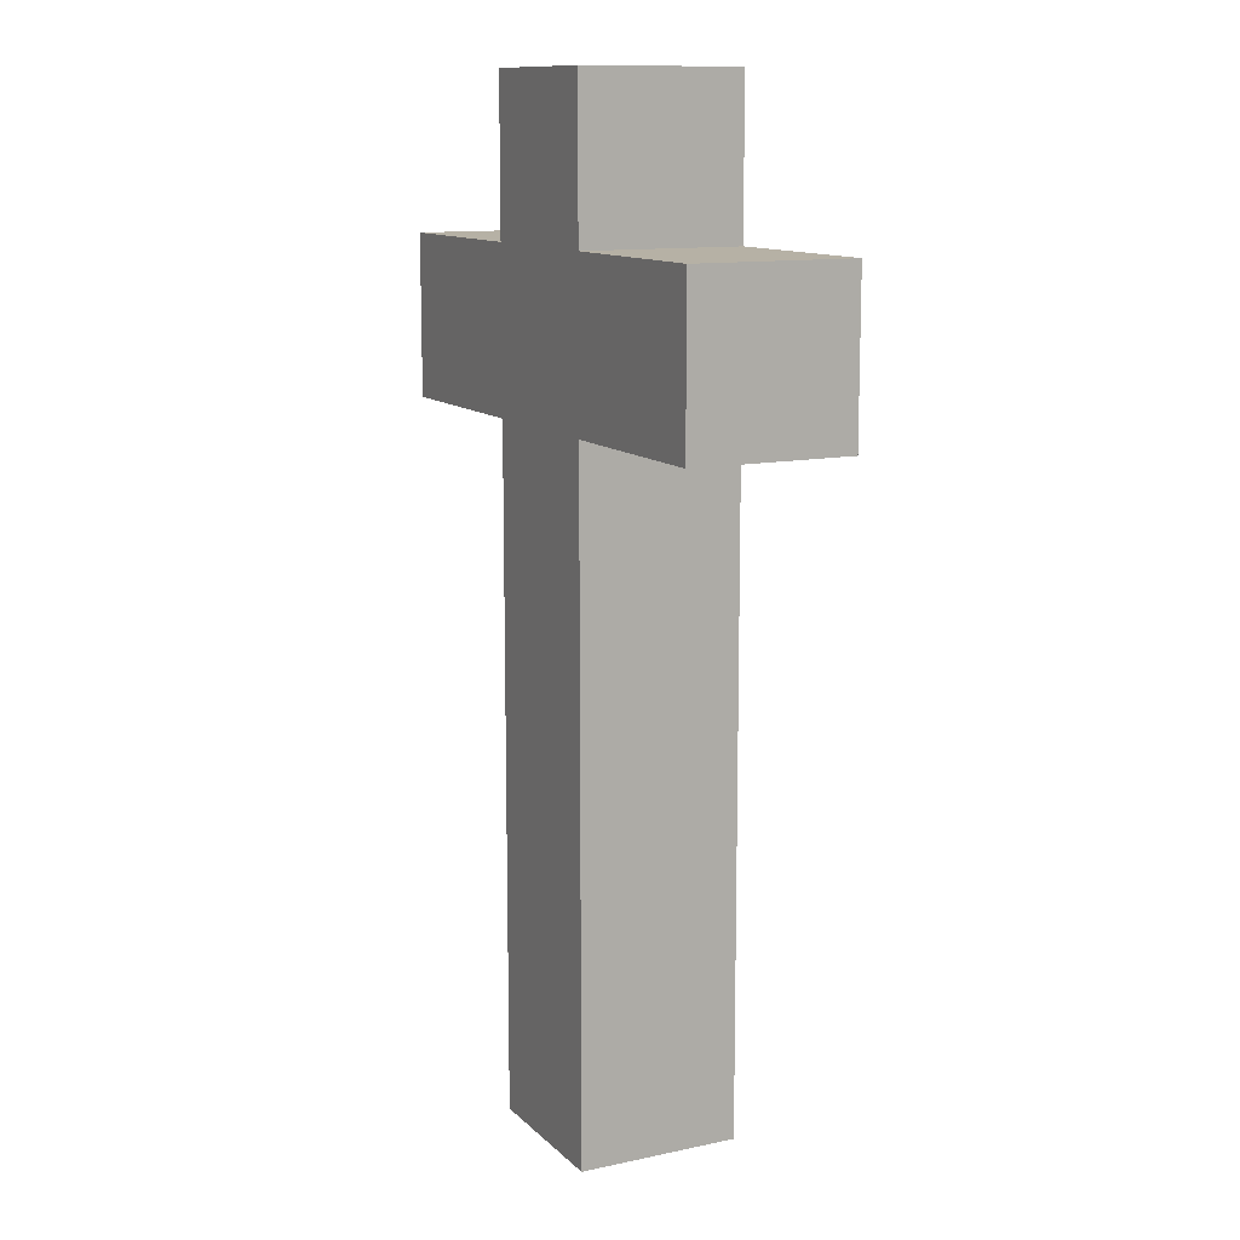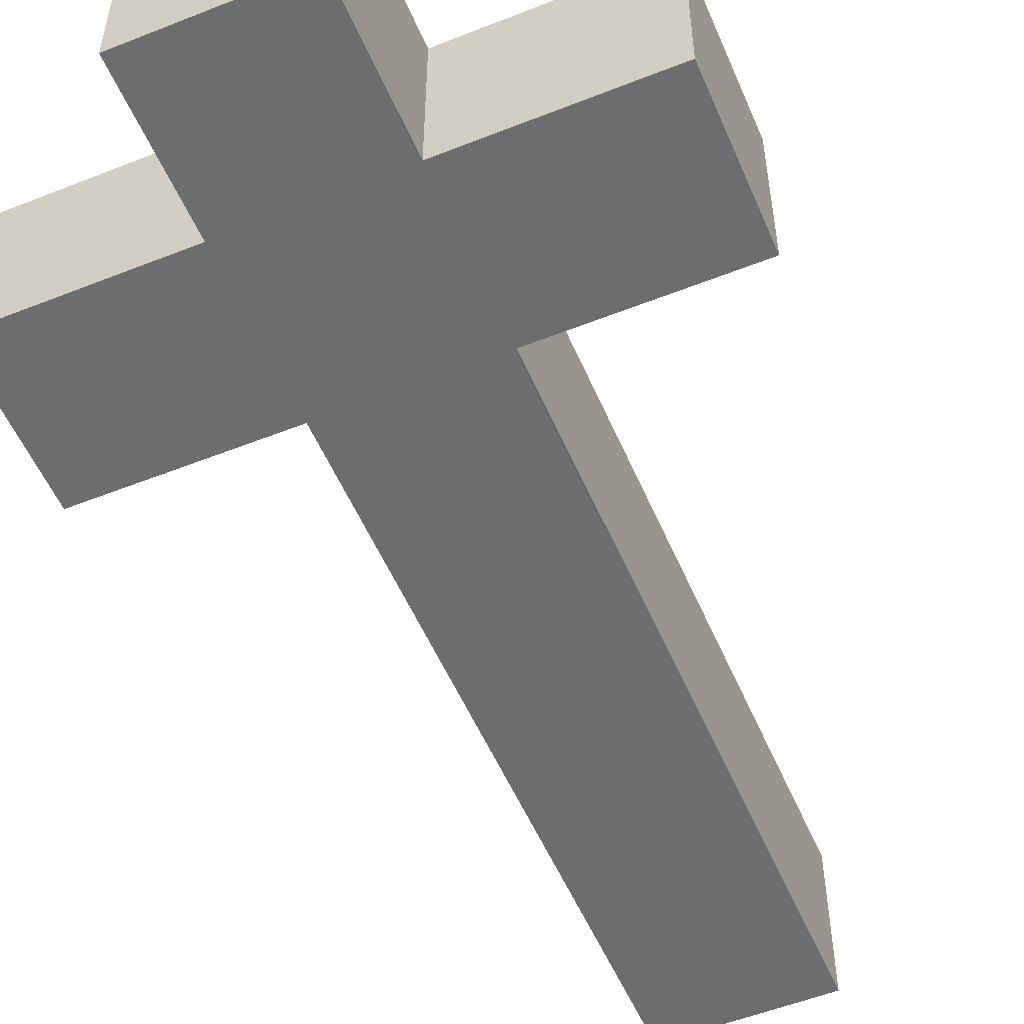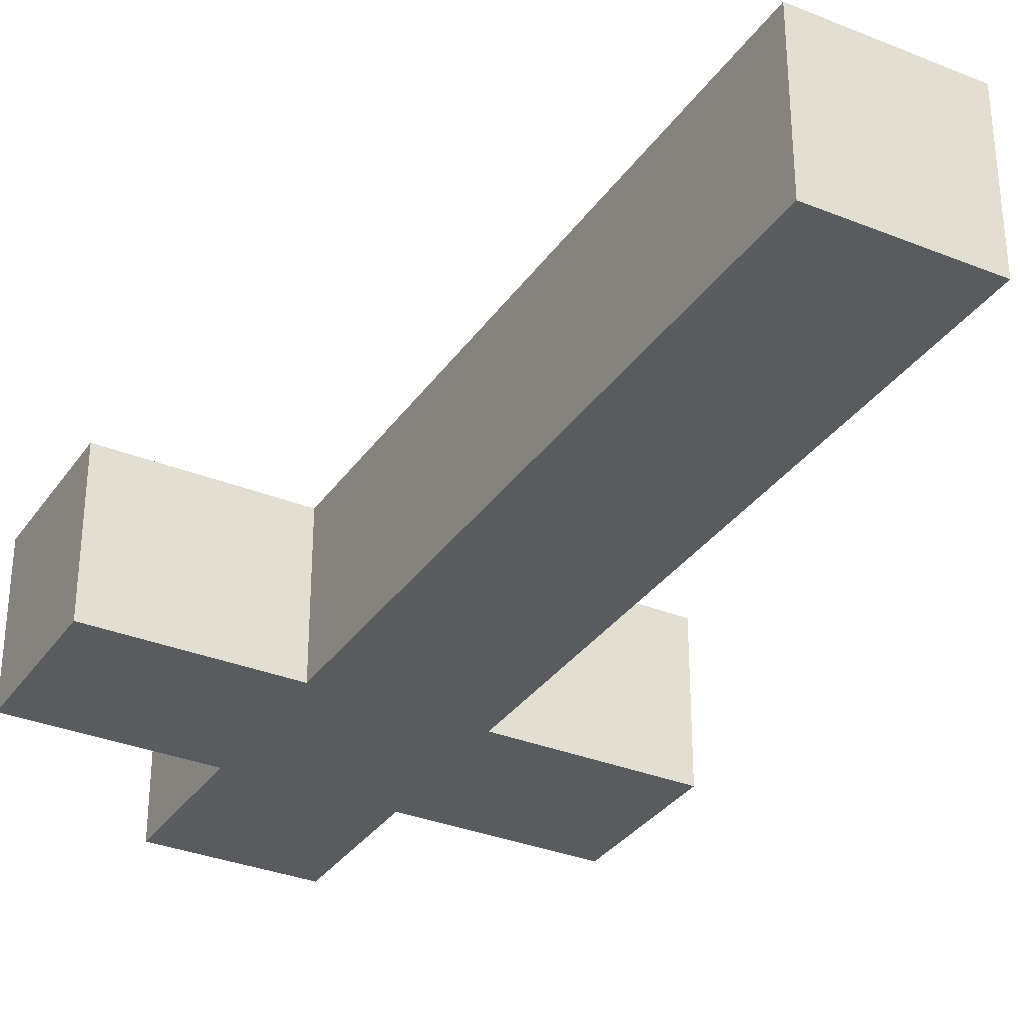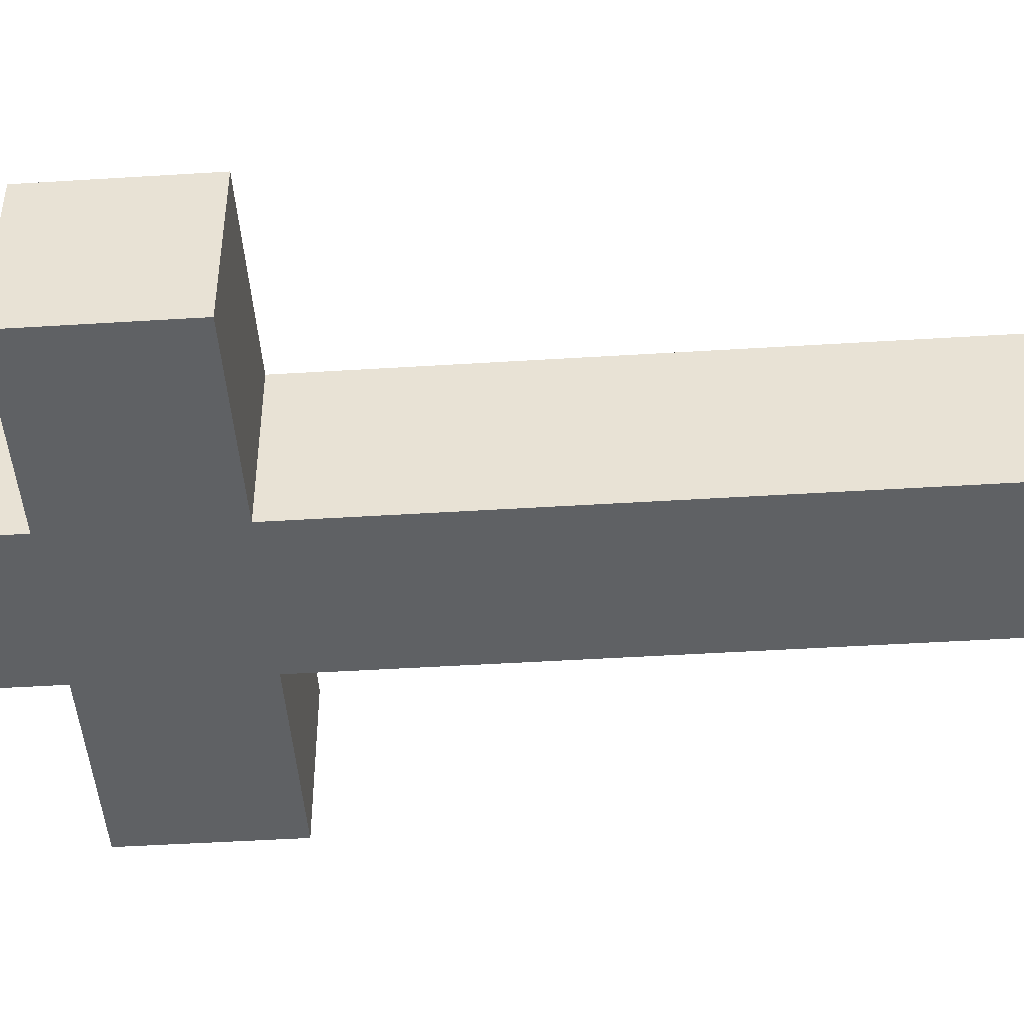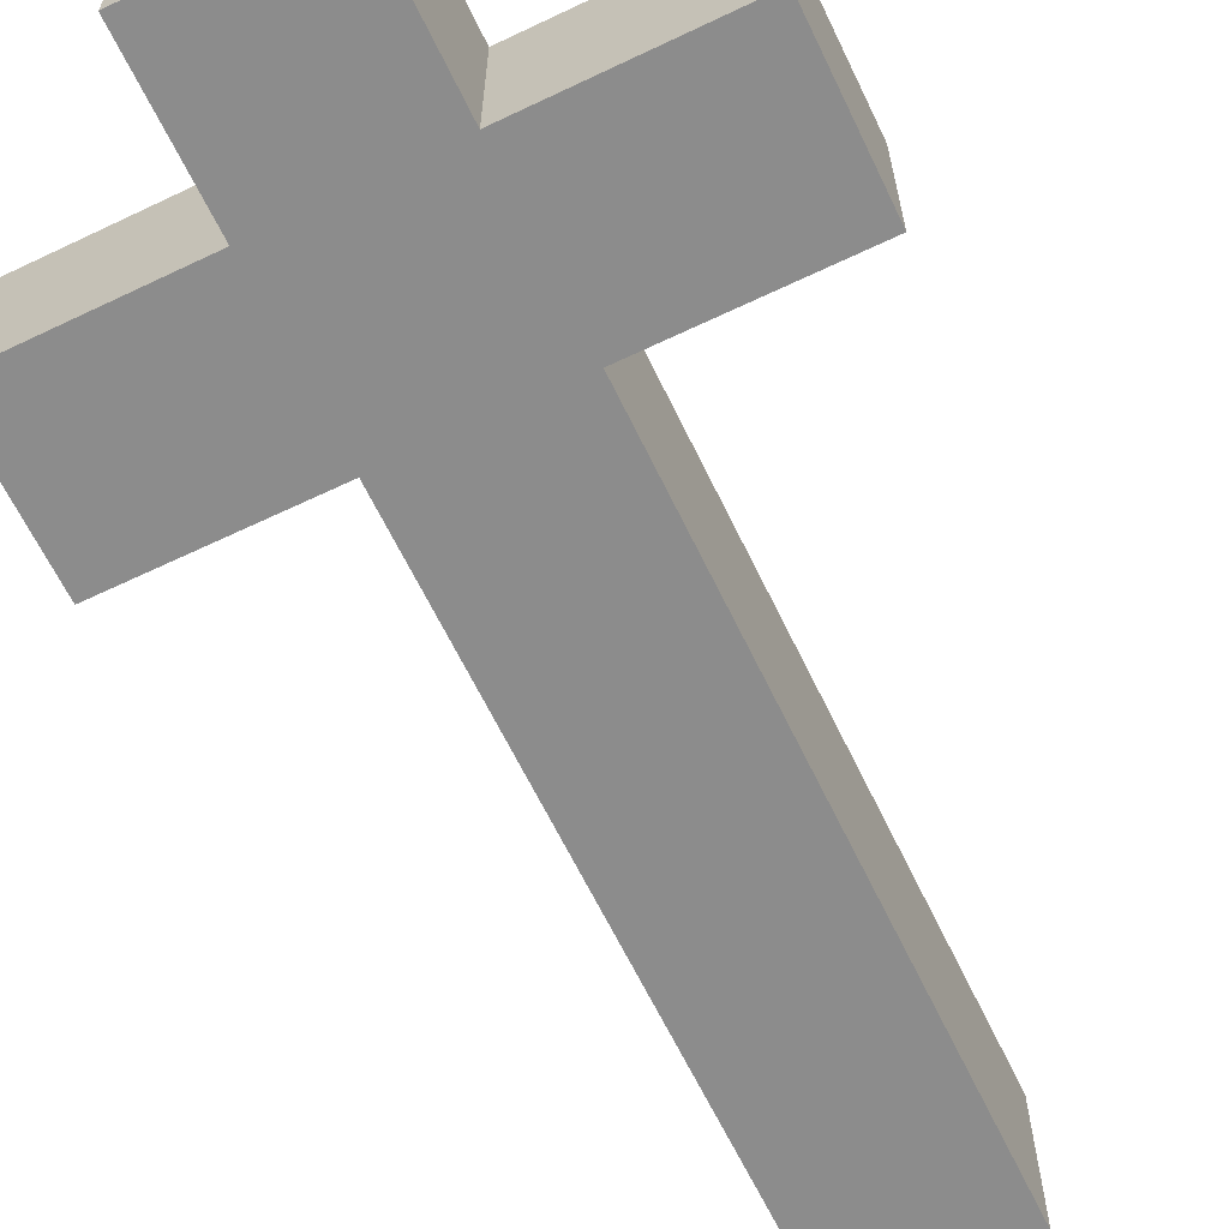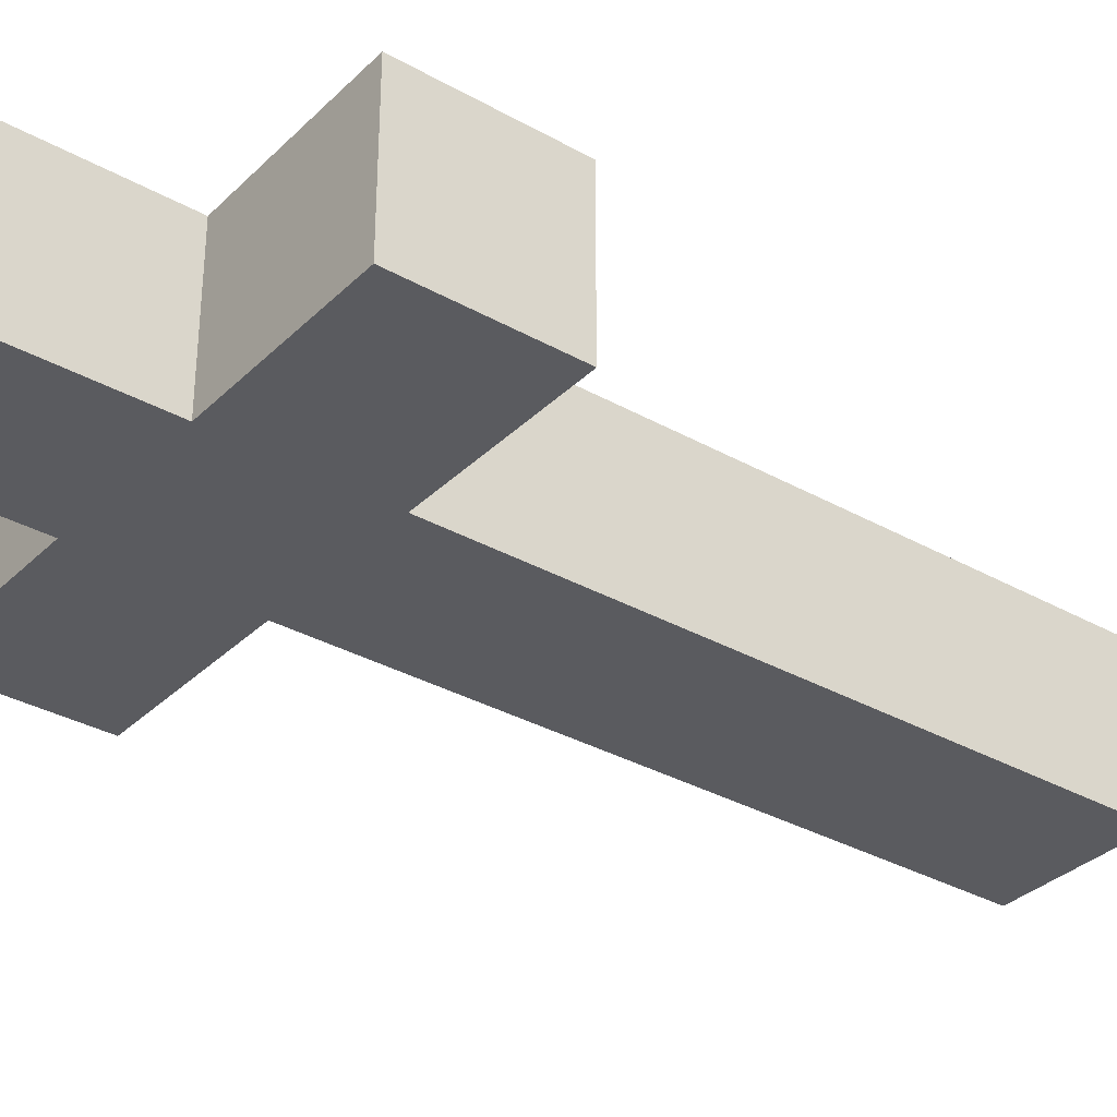
<metadata>
{"format":"obj","ext":"obj","renderer":"f3d","projection":"perspective","resolution":1024,"background":"white","views":[{"elev":12.0,"azim":-116.9,"up":"+Y"},{"elev":-53.9,"azim":-157.1,"up":"+Z"},{"elev":-32.8,"azim":-29.2,"up":"+Z"},{"elev":-46.1,"azim":-85.9,"up":"+Z"},{"elev":-64.2,"azim":-154.3,"up":"+Z"},{"elev":-33.4,"azim":-127.6,"up":"+Z"}]}
</metadata>
<code>
o Cube_Cube.003
v -1 2.294 0.999
v -1 4.294 0.999
v -1 2.294 -1.001
v -1 4.294 -1.001
v 1 2.294 0.999
v 1 4.294 0.999
v 1 2.294 -1.001
v 1 4.294 -1.001
v -3.4 2.294 -1.001
v -3.4 2.294 0.999
v -3.4 4.294 0.999
v -3.4 4.294 -1.001
v 3.4 4.294 -1.001
v 3.4 2.294 -1.001
v 3.4 2.294 0.999
v 3.4 4.294 0.999
v -1 6.206 0.999
v -1 6.206 -1.001
v 1 6.206 -1.001
v 1 6.206 0.999
v -1 -6.141 -1.001
v -1 -6.141 0.999
v 1 -6.141 -1.001
v 1 -6.141 0.999
f 8 6 16 13
f 2 11 10 1 22 24 5 15 16 6 20 17
f 6 8 19 20
f 10 11 12 9
f 14 13 16 15
f 2 4 12 11
f 3 1 10 9
f 5 7 14 15
f 19 18 17 20
f 4 2 17 18
f 3 9 12 4 18 19 8 13 14 7 23 21
f 21 23 24 22
f 1 3 21 22
f 7 5 24 23

</code>
